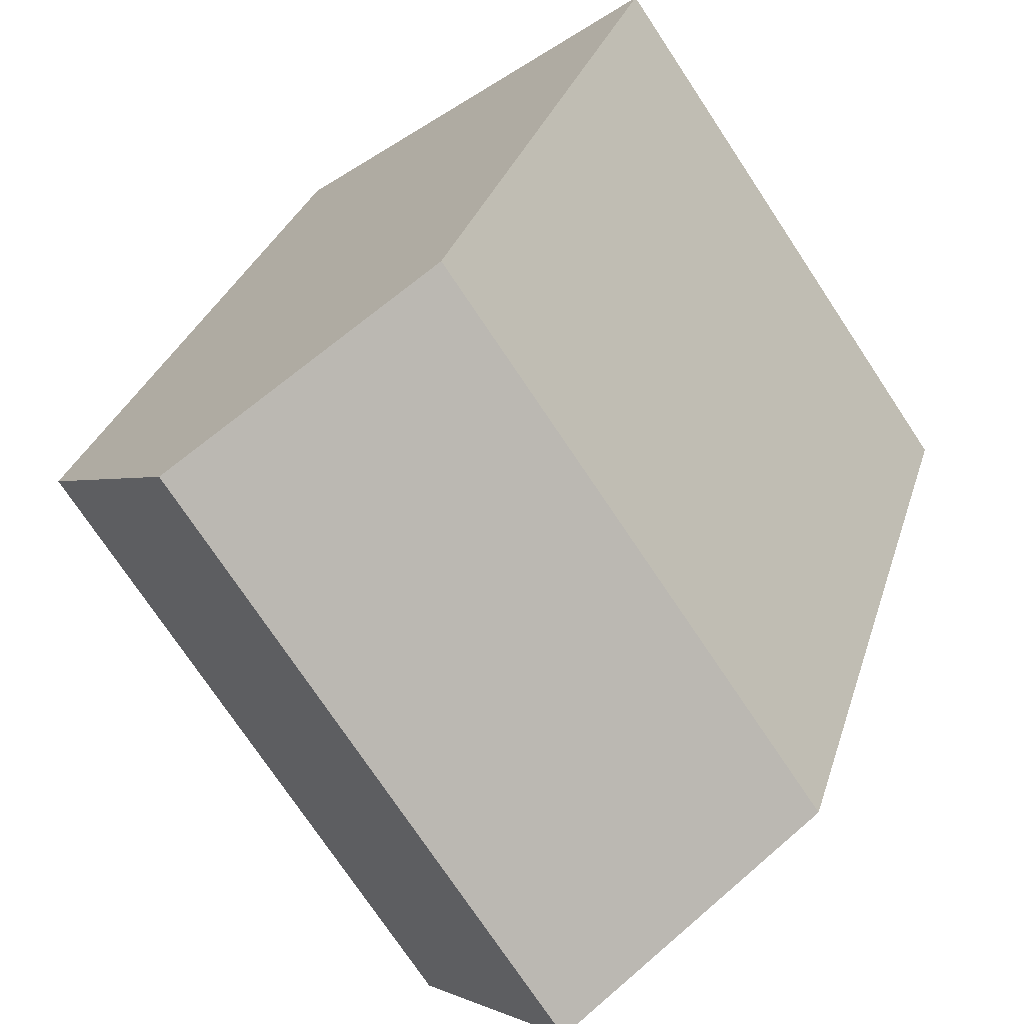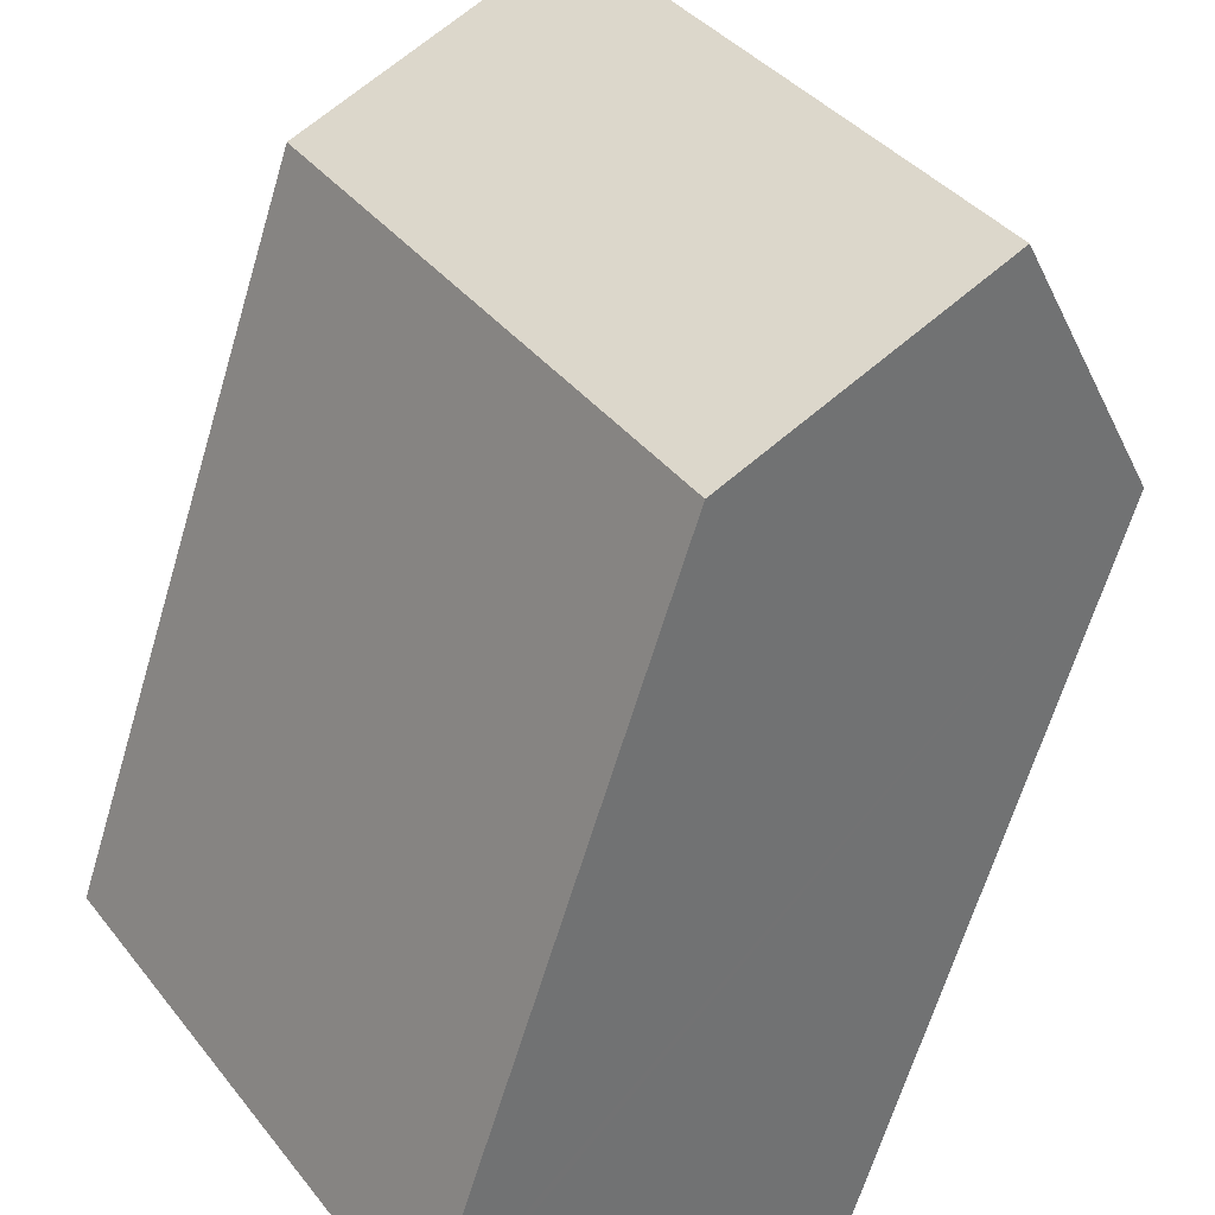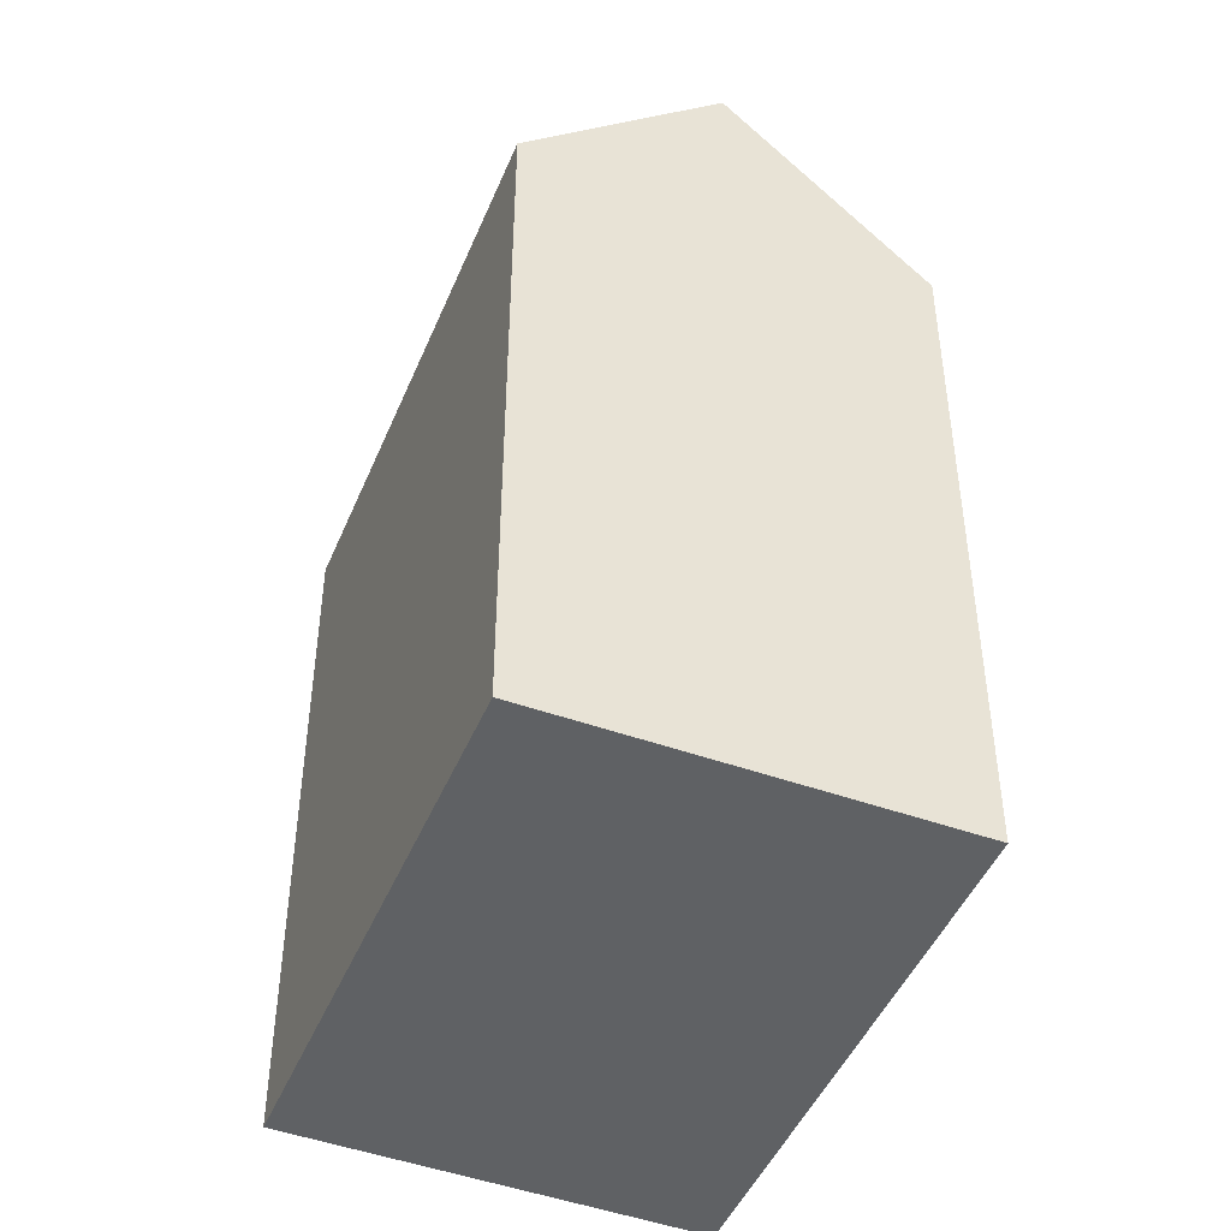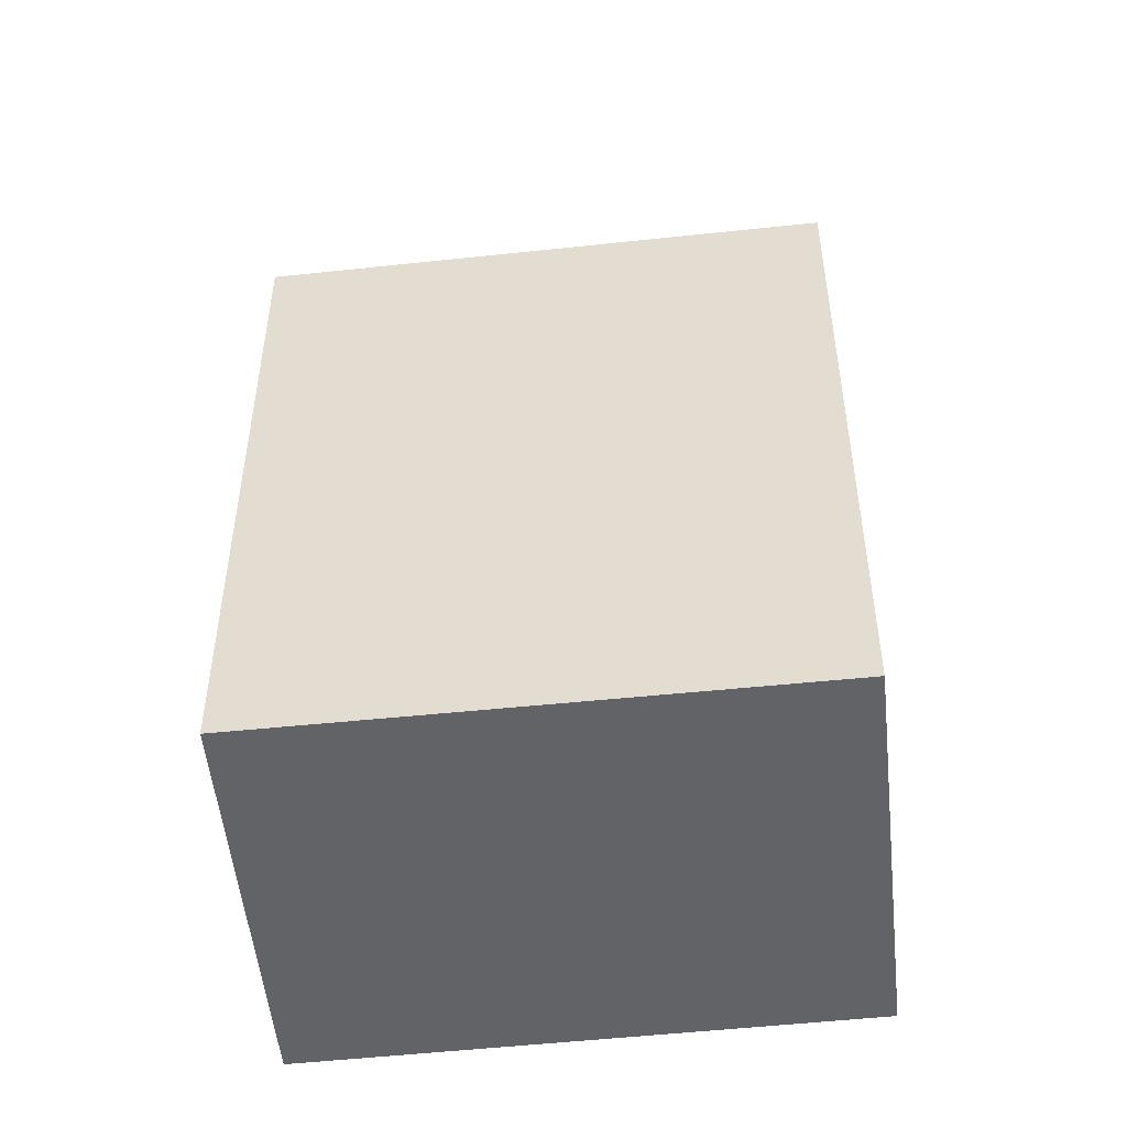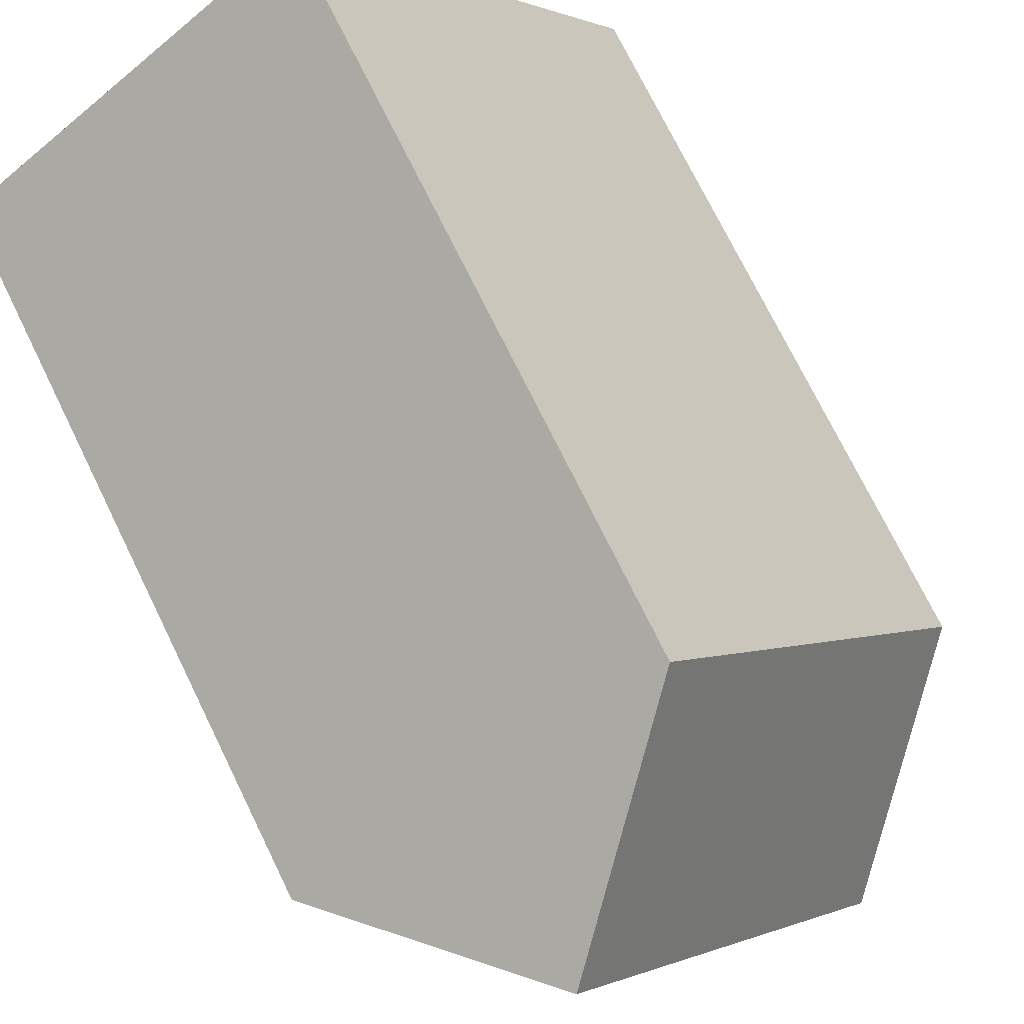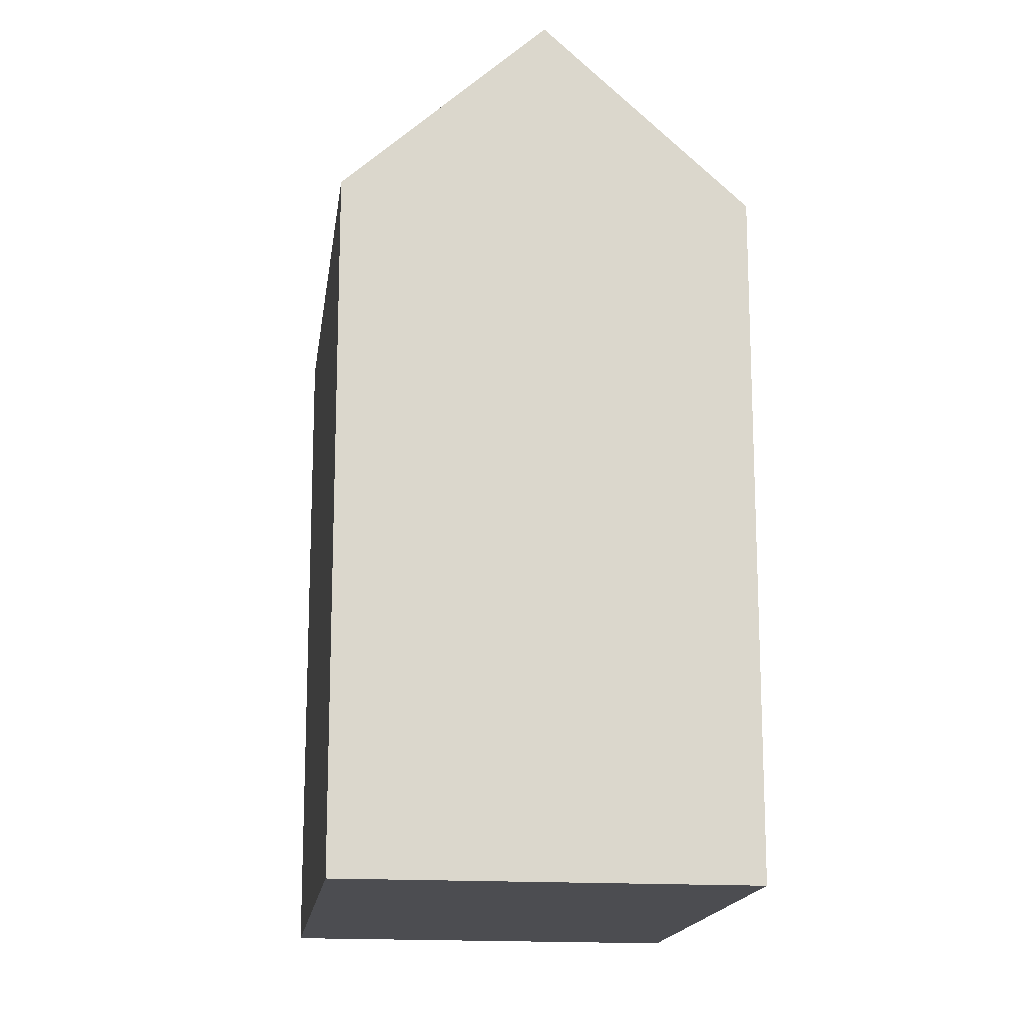
<metadata>
{"format":"obj","ext":"obj","renderer":"f3d","projection":"perspective","resolution":1024,"background":"white","views":[{"elev":28.0,"azim":-165.2,"up":"+Z"},{"elev":-64.5,"azim":163.4,"up":"+Z"},{"elev":-46.1,"azim":12.7,"up":"+Y"},{"elev":-50.9,"azim":-48.8,"up":"+Y"},{"elev":73.6,"azim":153.9,"up":"+Z"},{"elev":-16.1,"azim":27.3,"up":"+Y"}]}
</metadata>
<code>
v  10.74 21.9 -7.75
v  20.64 22.12 7.179
v  20.84 21.9 7.038
v  15.44 27.79 10.82
v  5.387 27.79 -3.889
v  10.46 22.2 -7.554
v  0 21.86 1.339e-15
v  10.09 21.96 14.57
v  10.74 4.746e-16 -7.75
v  10.46 4.625e-16 -7.554
v  5.387 2.381e-16 -3.889
v  0 0 0
v  10.09 -8.922e-16 14.57
v  20.64 -4.396e-16 7.179
v  20.84 -4.31e-16 7.038
v  15.44 -6.627e-16 10.82
g defaultobject
f 1 2 3
f 2 1 4
f 4 1 5
f 5 1 6
f 7 4 5
f 4 7 8
f 6 7 5
f 7 6 1
f 7 1 9
f 7 9 10
f 7 10 11
f 7 11 12
f 7 13 8
f 13 7 12
f 8 2 4
f 2 8 13
f 2 13 3
f 3 13 14
f 3 14 15
f 14 13 16
f 15 1 3
f 1 15 9
f 11 13 12
f 13 11 10
f 13 10 9
f 13 9 16
f 16 9 14
f 14 9 15

</code>
